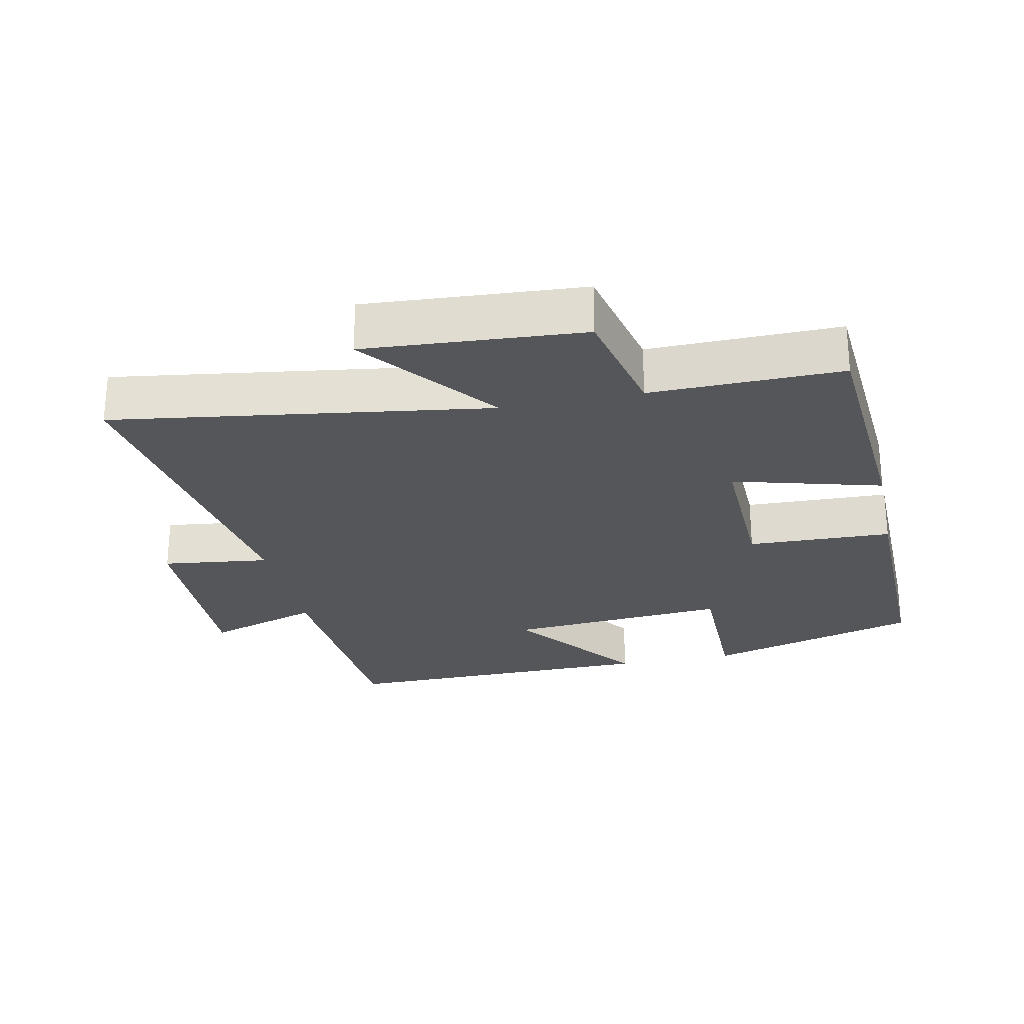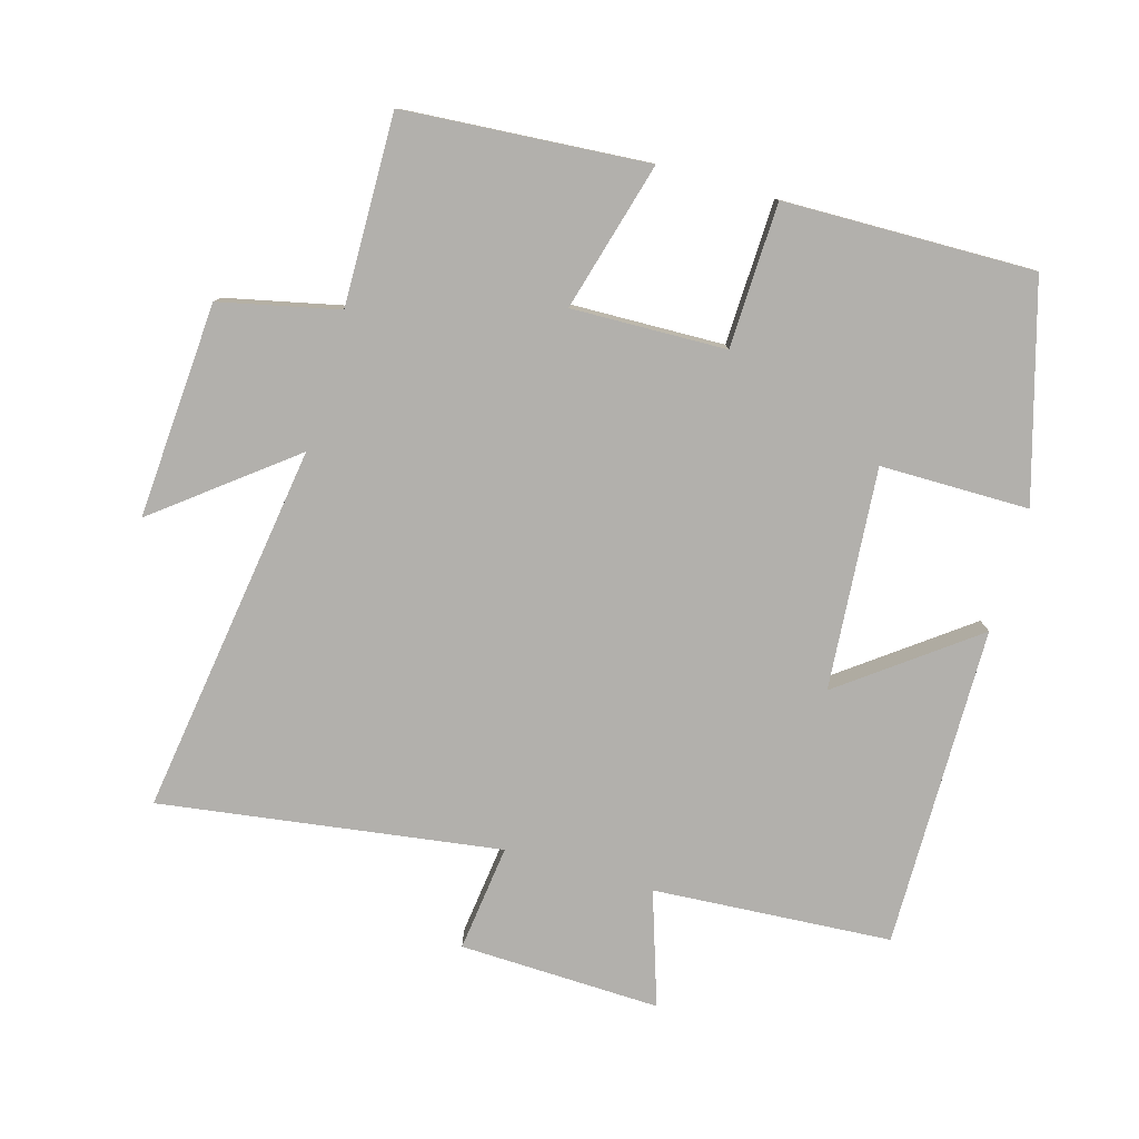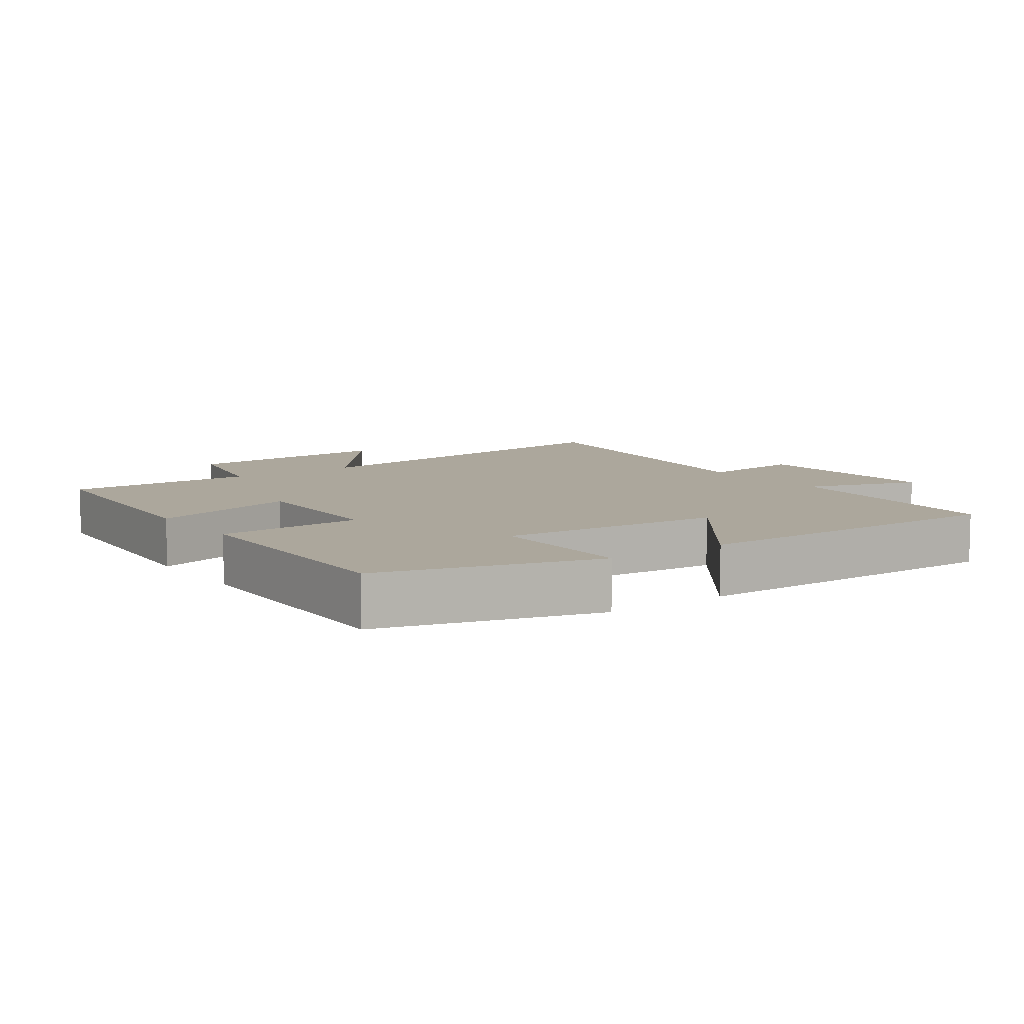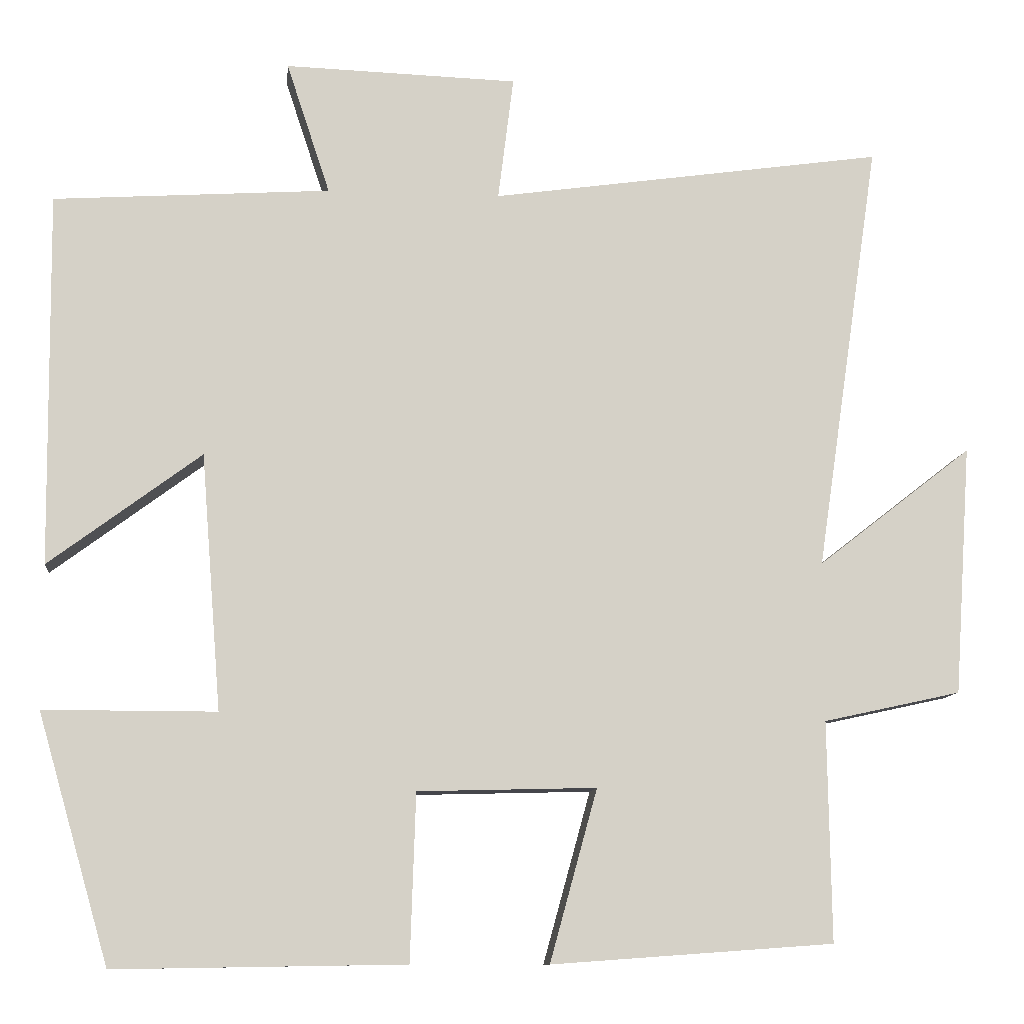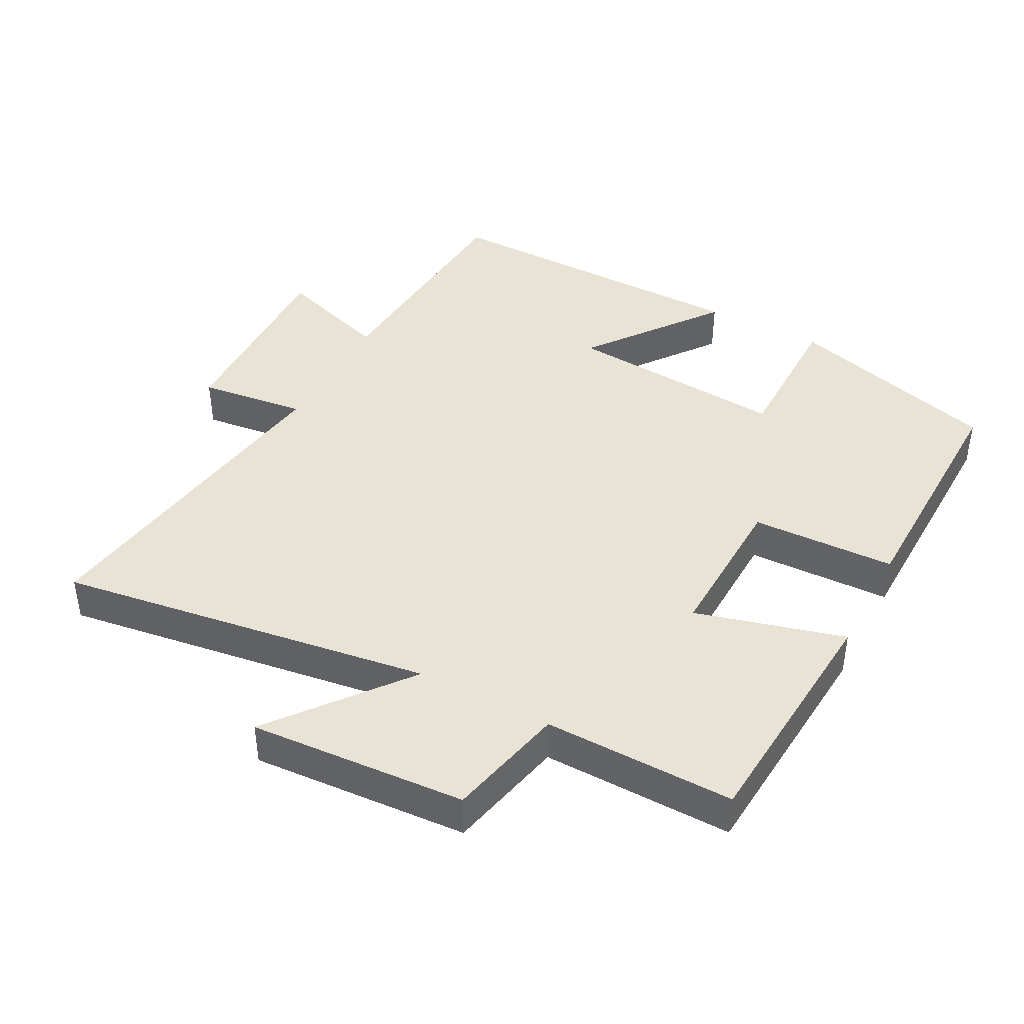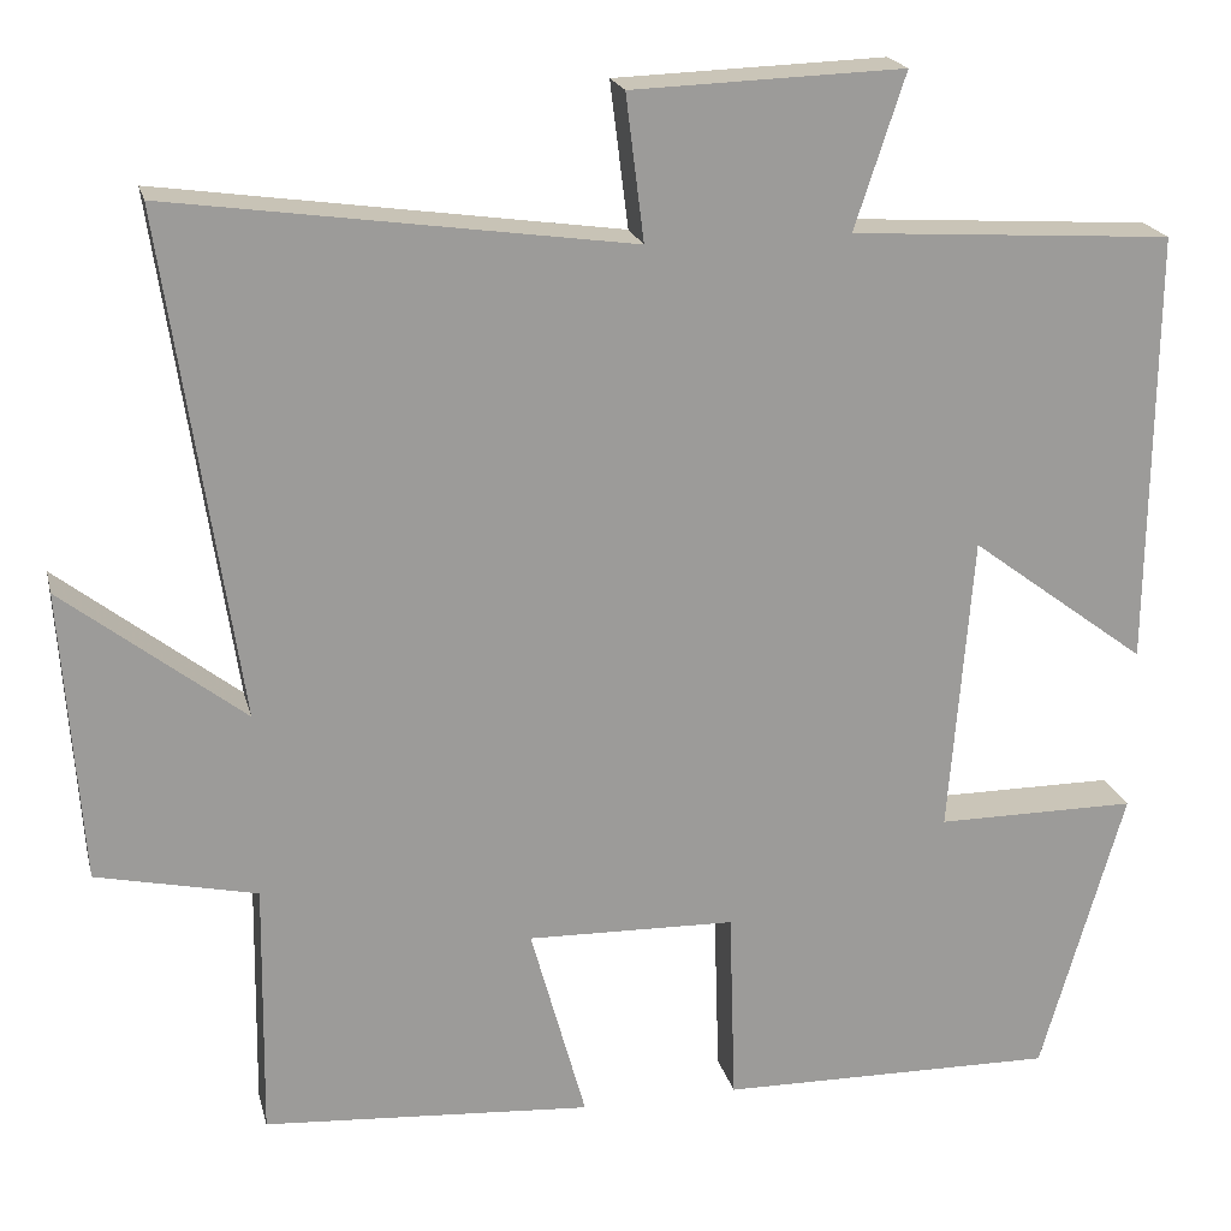
<metadata>
{"format":"obj","ext":"obj","renderer":"f3d","projection":"perspective","resolution":1024,"background":"white","views":[{"elev":-25.8,"azim":102.0,"up":"+Y"},{"elev":-78.7,"azim":164.0,"up":"+Y"},{"elev":8.4,"azim":-125.5,"up":"+Y"},{"elev":-10.4,"azim":-6.0,"up":"+Z"},{"elev":42.0,"azim":118.1,"up":"+Y"},{"elev":20.3,"azim":166.7,"up":"+Z"}]}
</metadata>
<code>
v -0.408 0.07 -0.506
v -0.5 0.07 -0.187
v -0.278 0.07 -0.187
v -0.304 0.07 0.143
v -0.5 0.07 -0.003
v -0.505 0.07 0.477
v -0.149 0.07 0.5
v -0.205 0.07 0.67
v 0.095 0.07 0.66
v 0.075 0.07 0.5
v 0.582 0.07 0.572
v 0.5 0.07 0.015
v 0.699 0.07 0.17
v 0.677 0.07 -0.152
v 0.5 0.07 -0.191
v 0.504 0.07 -0.474
v 0.141 0.07 -0.5
v 0.202 0.07 -0.279
v -0.028 0.07 -0.285
v -0.035 0.07 -0.5
v -0.408 0 -0.506
v -0.5 0 -0.187
v -0.278 0 -0.187
v -0.304 0 0.143
v -0.5 0 -0.003
v -0.505 0 0.477
v -0.149 0 0.5
v -0.205 0 0.67
v 0.095 0 0.66
v 0.075 0 0.5
v 0.582 0 0.572
v 0.5 0 0.015
v 0.699 0 0.17
v 0.677 0 -0.152
v 0.5 0 -0.191
v 0.504 0 -0.474
v 0.141 0 -0.5
v 0.202 0 -0.279
v -0.028 0 -0.285
v -0.035 0 -0.5
f 19 20 1 2
f 18 19 2 3
f 15 16 17 18
f 15 18 3 4
f 12 13 14 15
f 12 15 4
f 10 11 12 4
f 7 8 9 10
f 6 7 10
f 4 5 6 10
f 22 21 40 39
f 23 22 39 38
f 38 37 36 35
f 24 23 38 35
f 35 34 33 32
f 24 35 32
f 24 32 31 30
f 30 29 28 27
f 30 27 26
f 30 26 25 24
f 1 21 22 2
f 2 22 23 3
f 3 23 24 4
f 4 24 25 5
f 5 25 26 6
f 6 26 27 7
f 7 27 28 8
f 8 28 29 9
f 9 29 30 10
f 10 30 31 11
f 11 31 32 12
f 12 32 33 13
f 13 33 34 14
f 14 34 35 15
f 15 35 36 16
f 16 36 37 17
f 17 37 38 18
f 18 38 39 19
f 19 39 40 20
f 20 40 21 1

</code>
